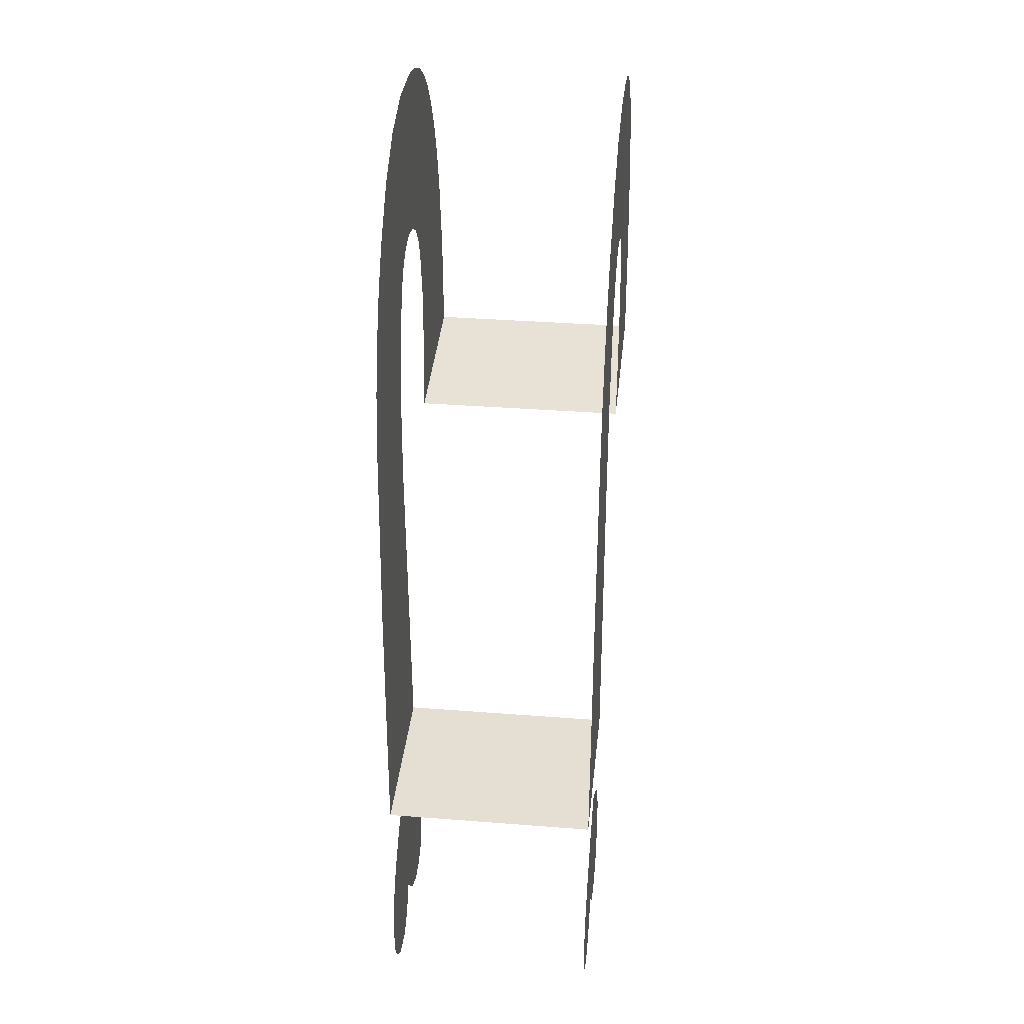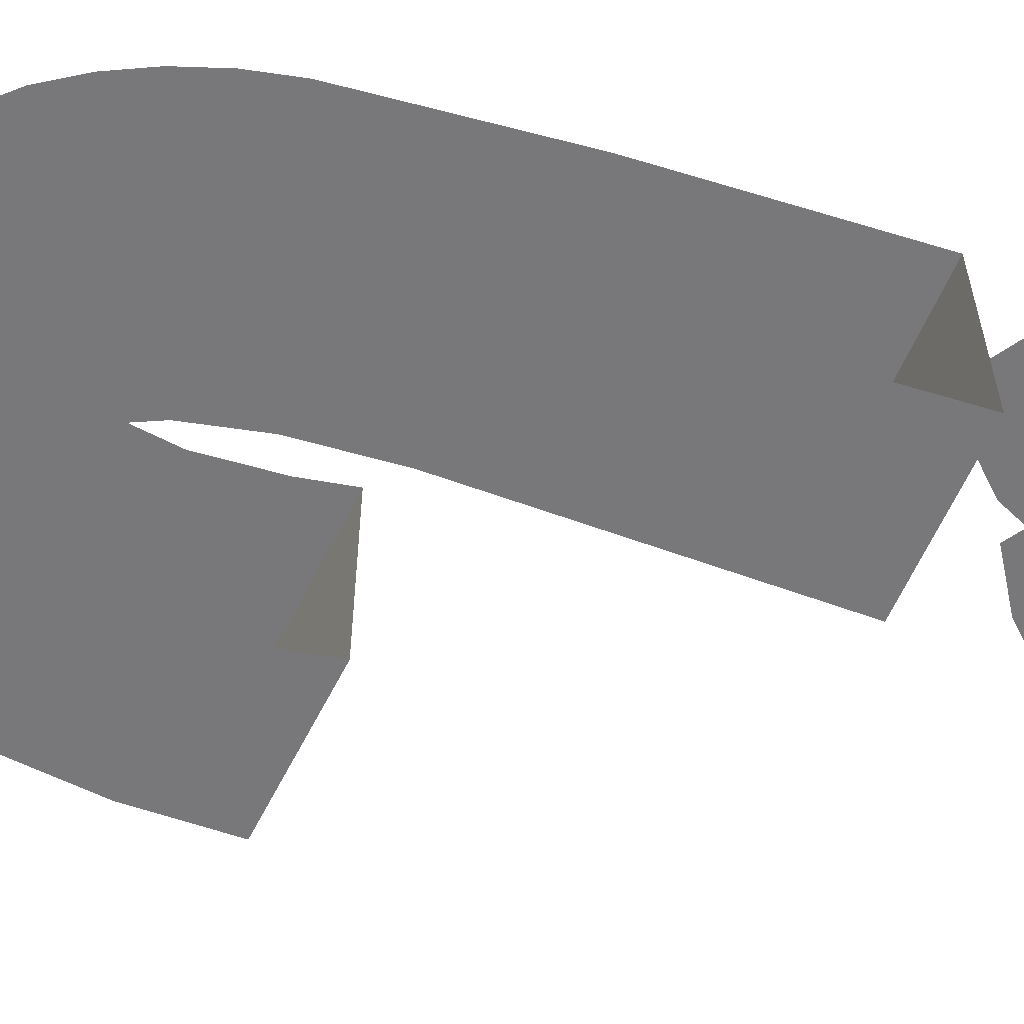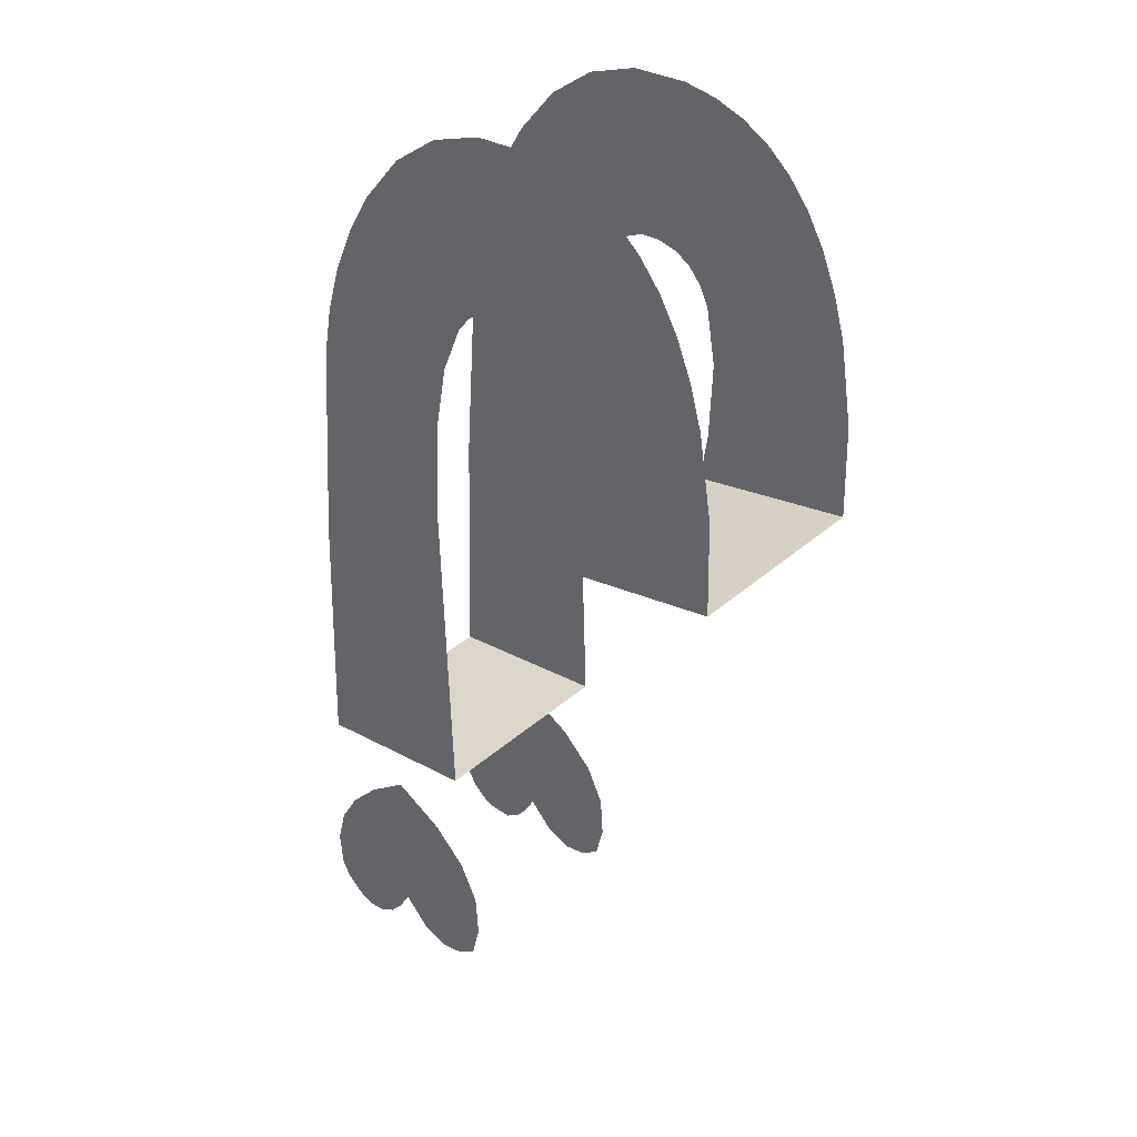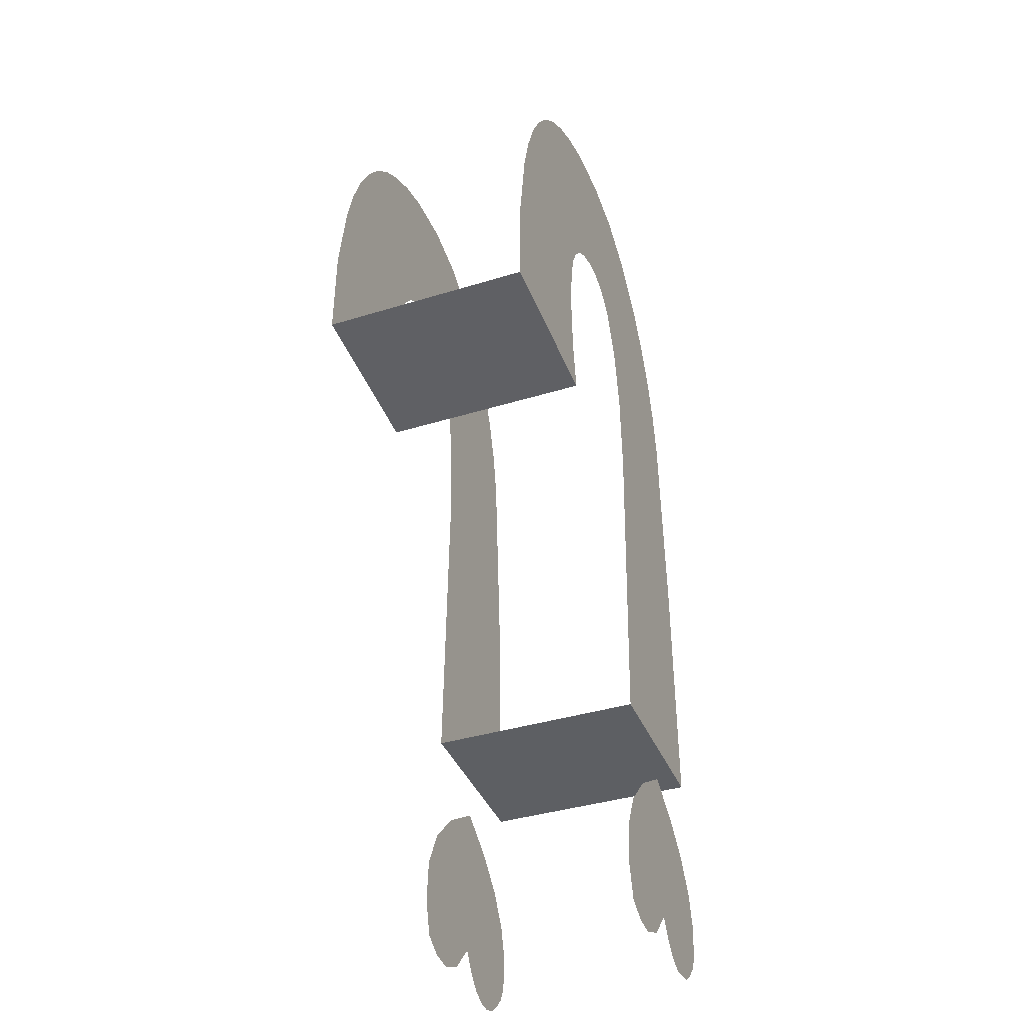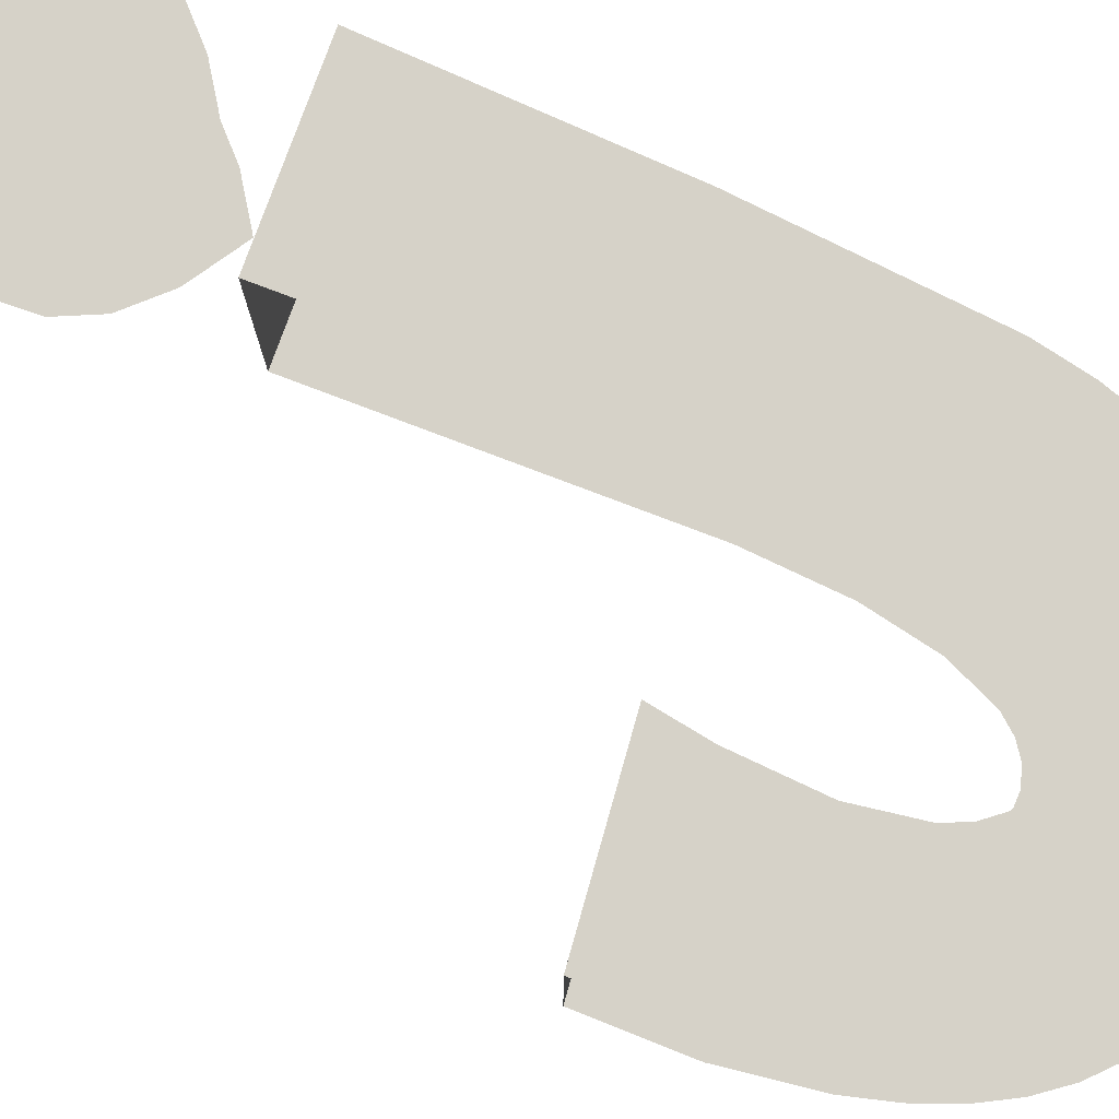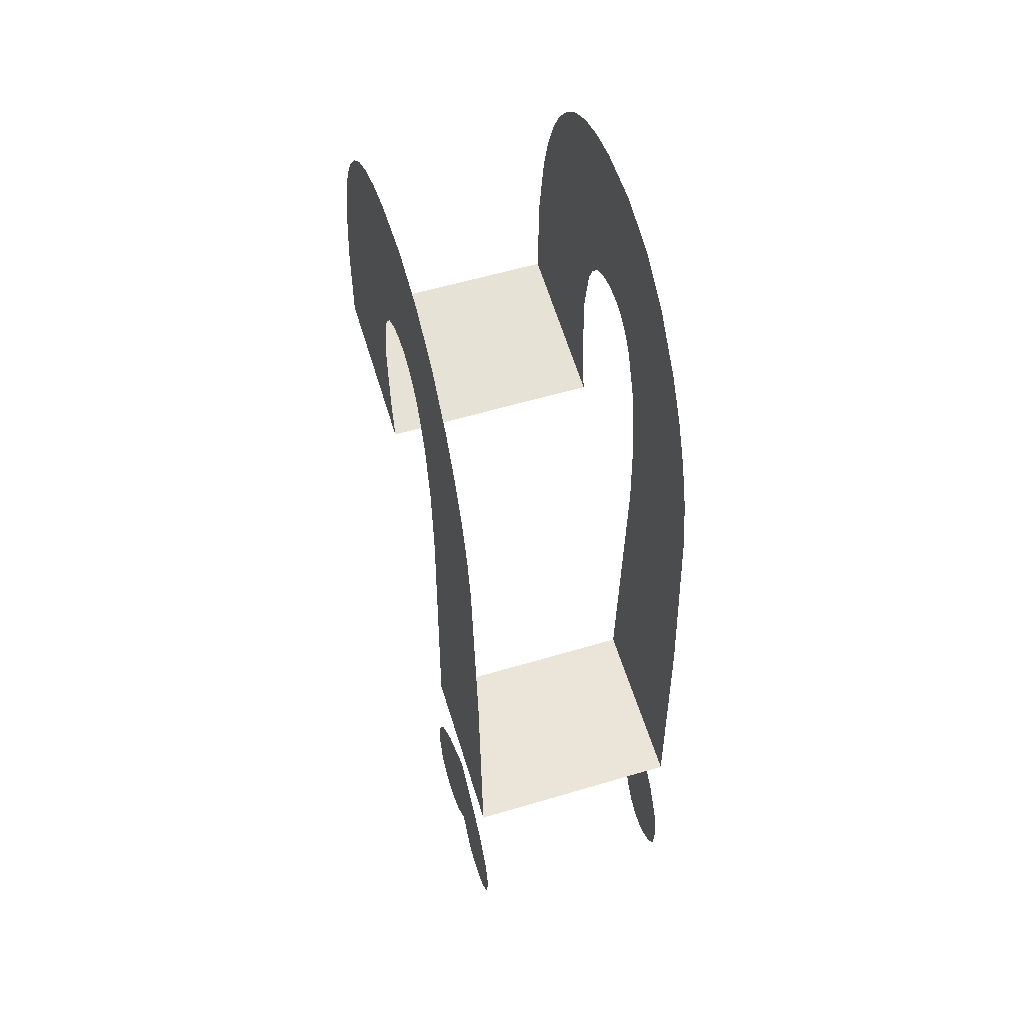
<metadata>
{"format":"obj","ext":"obj","renderer":"f3d","projection":"perspective","resolution":1024,"background":"white","views":[{"elev":34.0,"azim":96.1,"up":"+Z"},{"elev":-57.6,"azim":70.9,"up":"+Y"},{"elev":33.2,"azim":-140.5,"up":"+Z"},{"elev":-37.3,"azim":-68.2,"up":"+Z"},{"elev":77.9,"azim":-67.2,"up":"+Y"},{"elev":57.0,"azim":72.7,"up":"+Z"}]}
</metadata>
<code>
v 1.323 0.5 -1.258
v 0.9243 0.5 -1.237
v 1.307 0.5 -0.6691
v 0.9501 0.5 -0.4711
v 0.9407 0.5 -0.2639
v 1.274 0.5 -0.1861
v 1.253 0.5 -0.07243
v 0.9123 0.5 -0.1088
v 1.22 0.5 0.03429
v 0.8668 0.5 -0.001555
v 0.8377 0.5 0.03419
v 0.8043 0.5 0.058
v 0.7667 0.5 0.06988
v 1.175 0.5 0.134
v 0.7248 0.5 0.06982
v 0.5896 0.5 -0.4863
v 0.2017 0.5 -0.4388
v 0.572 0.5 -0.3682
v 0.5644 0.5 -0.1866
v 0.2063 0.5 -0.2147
v 0.5873 0.5 -0.05299
v 0.6102 0.5 -0.004245
v 0.2368 0.5 -0.02063
v 0.6408 0.5 0.03247
v 0.679 0.5 0.05716
v 0.2654 0.5 0.07968
v 1.119 0.5 0.2269
v 0.3011 0.5 0.1679
v 0.3442 0.5 0.2441
v 1.026 0.5 0.3342
v 0.3944 0.5 0.3082
v 0.92 0.5 0.4062
v 0.4518 0.5 0.3602
v 0.5164 0.5 0.4001
v 0.8004 0.5 0.4427
v 0.5883 0.5 0.428
v 0.6674 0.5 0.4438
v 1.267 0.5 -1.807
v 1.235 0.5 -1.816
v 1.201 0.5 -1.812
v 1.296 0.5 -1.787
v 1.168 0.5 -1.794
v 1.323 0.5 -1.758
v 1.137 0.5 -1.762
v 1.341 0.5 -1.724
v 1.109 0.5 -1.714
v 1.349 0.5 -1.64
v 0.9832 0.5 -1.808
v 0.9316 0.5 -1.801
v 1.048 0.5 -1.781
v 0.884 0.5 -1.771
v 0.8638 0.5 -1.691
v 1.328 0.5 -1.559
v 0.8706 0.5 -1.59
v 1.281 0.5 -1.482
v 0.9144 0.5 -1.499
v 1.209 0.5 -1.411
v 0.9951 0.5 -1.417
v 1.113 0.5 -1.345
v 1.323 0 -1.258
v 0.9243 0 -1.237
v 0.5896 0 -0.4863
v 0.2017 0 -0.4388
v 1.307 0 -0.6691
v 0.9501 0 -0.4711
v 0.9407 0 -0.2639
v 1.274 0 -0.1861
v 1.253 0 -0.07243
v 0.9123 0 -0.1088
v 1.22 0 0.03429
v 0.8668 0 -0.001555
v 0.8377 0 0.03419
v 0.8043 0 0.058
v 0.7667 0 0.06988
v 1.175 0 0.134
v 0.7248 0 0.06982
v 0.572 0 -0.3682
v 0.5644 0 -0.1866
v 0.2063 0 -0.2147
v 0.5873 0 -0.05299
v 0.6102 0 -0.004246
v 0.2368 0 -0.02063
v 0.6408 0 0.03247
v 0.679 0 0.05716
v 0.2654 0 0.07968
v 1.119 0 0.2269
v 0.3011 0 0.1679
v 0.3442 0 0.2441
v 1.026 0 0.3342
v 0.3944 0 0.3082
v 0.92 0 0.4062
v 0.4518 0 0.3602
v 0.5164 0 0.4001
v 0.8004 0 0.4427
v 0.5883 0 0.428
v 0.6674 0 0.4438
v 1.201 0 -1.812
v 1.267 0 -1.807
v 1.296 0 -1.787
v 1.168 0 -1.794
v 1.323 0 -1.758
v 1.137 0 -1.762
v 1.341 0 -1.724
v 1.109 0 -1.714
v 1.349 0 -1.64
v 0.9316 0 -1.801
v 0.9832 0 -1.808
v 1.048 0 -1.781
v 0.884 0 -1.771
v 0.8638 0 -1.691
v 1.328 0 -1.559
v 0.8706 0 -1.59
v 1.281 0 -1.482
v 0.9144 0 -1.499
v 1.209 0 -1.411
v 0.9951 0 -1.417
v 1.113 0 -1.345
f 1 2 3
f 3 2 4
f 3 4 5
f 3 5 6
f 6 5 7
f 7 5 8
f 7 8 9
f 9 8 10
f 9 10 11
f 9 11 12
f 9 12 13
f 9 13 14
f 13 15 14
f 16 17 18
f 18 17 19
f 19 17 20
f 19 20 21
f 21 20 22
f 22 20 23
f 22 23 24
f 24 23 25
f 25 23 15
f 15 23 26
f 14 15 26
f 14 26 27
f 27 26 28
f 27 28 29
f 27 29 30
f 30 29 31
f 30 31 32
f 32 31 33
f 32 33 34
f 32 34 35
f 35 34 36
f 35 36 37
f 38 39 40
f 38 40 41
f 41 40 42
f 41 42 43
f 43 42 44
f 43 44 45
f 45 44 46
f 45 46 47
f 48 49 50
f 50 49 51
f 50 51 46
f 46 51 47
f 47 51 52
f 47 52 53
f 53 52 54
f 53 54 55
f 55 54 56
f 55 56 57
f 57 56 58
f 57 58 59
f 1 60 2
f 2 60 61
f 16 62 17
f 17 62 63
f 61 60 64
f 61 64 65
f 65 64 66
f 66 64 67
f 66 67 68
f 66 68 69
f 69 68 70
f 69 70 71
f 71 70 72
f 72 70 73
f 73 70 74
f 74 70 75
f 76 74 75
f 63 62 77
f 63 77 78
f 63 78 79
f 79 78 80
f 79 80 81
f 79 81 82
f 82 81 83
f 82 83 84
f 82 84 76
f 82 76 85
f 76 75 85
f 85 75 86
f 85 86 87
f 87 86 88
f 88 86 89
f 88 89 90
f 90 89 91
f 90 91 92
f 92 91 93
f 93 91 94
f 93 94 95
f 95 94 96
f 97 98 99
f 97 99 100
f 100 99 101
f 100 101 102
f 102 101 103
f 102 103 104
f 104 103 105
f 106 107 108
f 106 108 109
f 109 108 104
f 109 104 105
f 109 105 110
f 110 105 111
f 110 111 112
f 112 111 113
f 112 113 114
f 114 113 115
f 114 115 116
f 116 115 117

</code>
